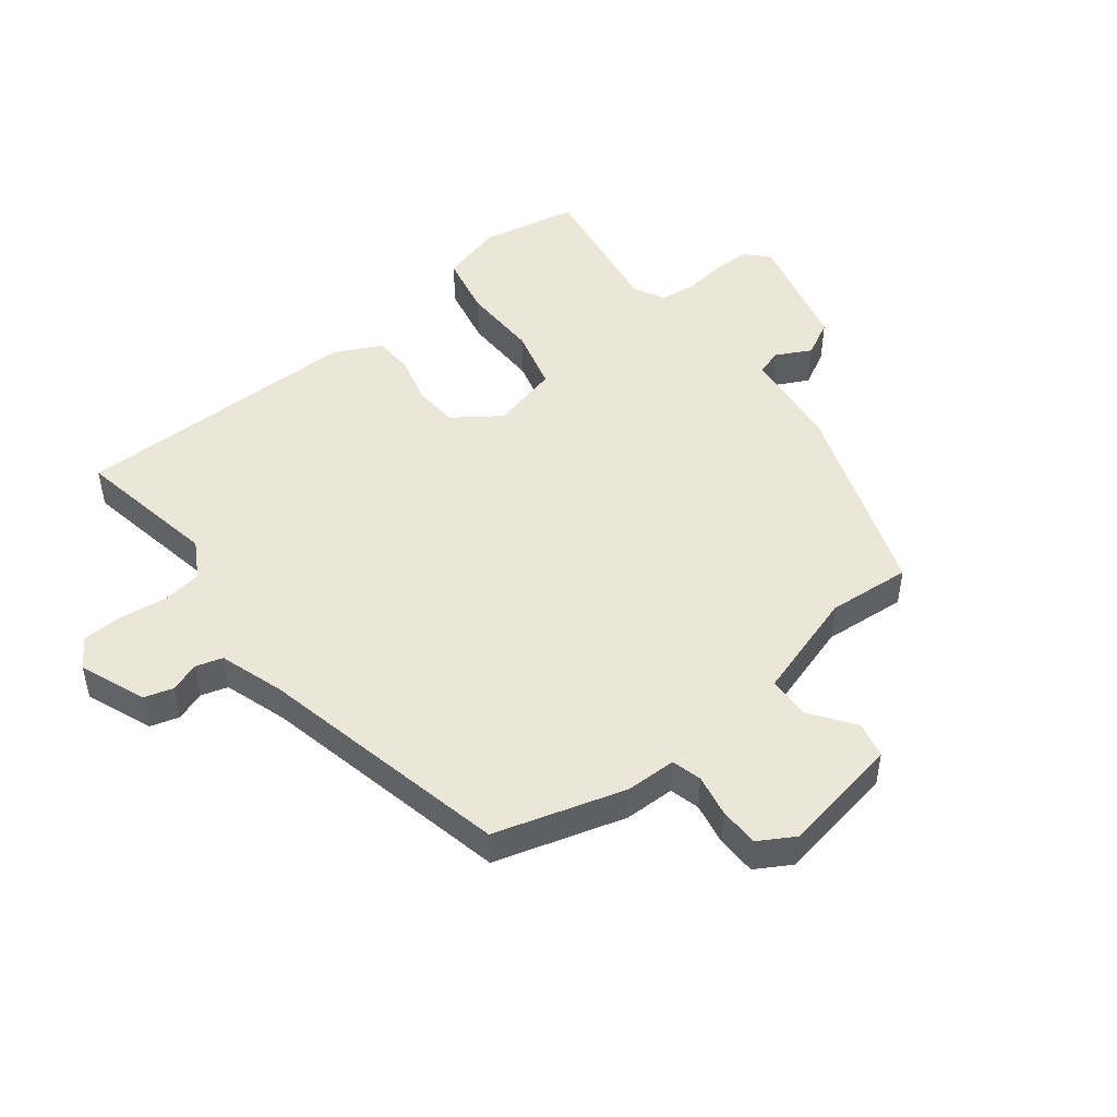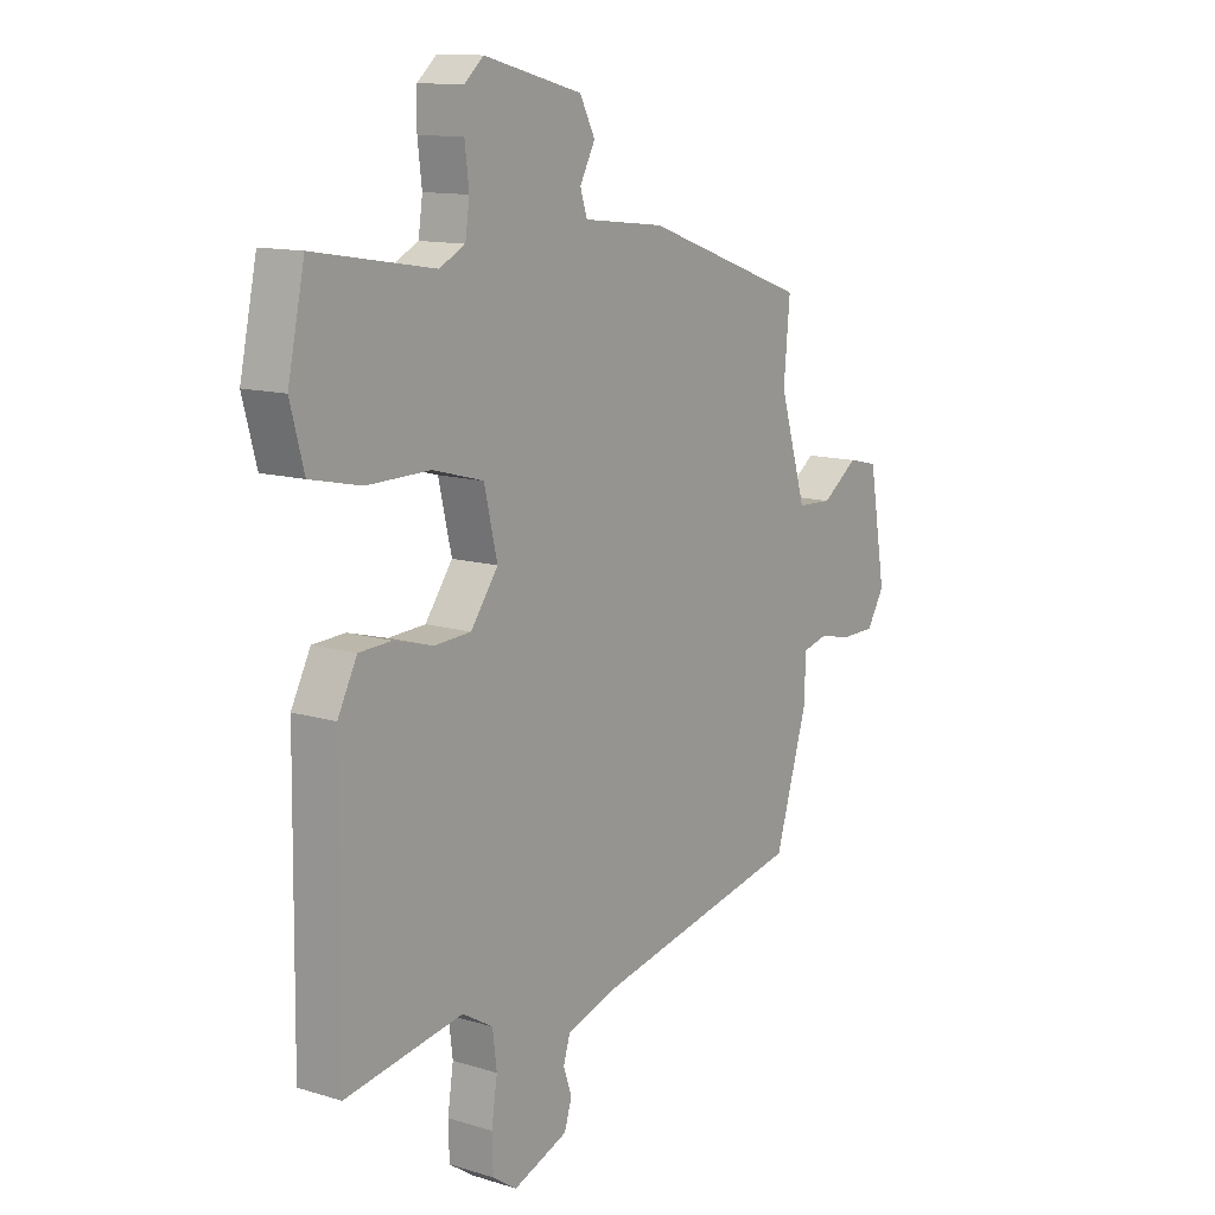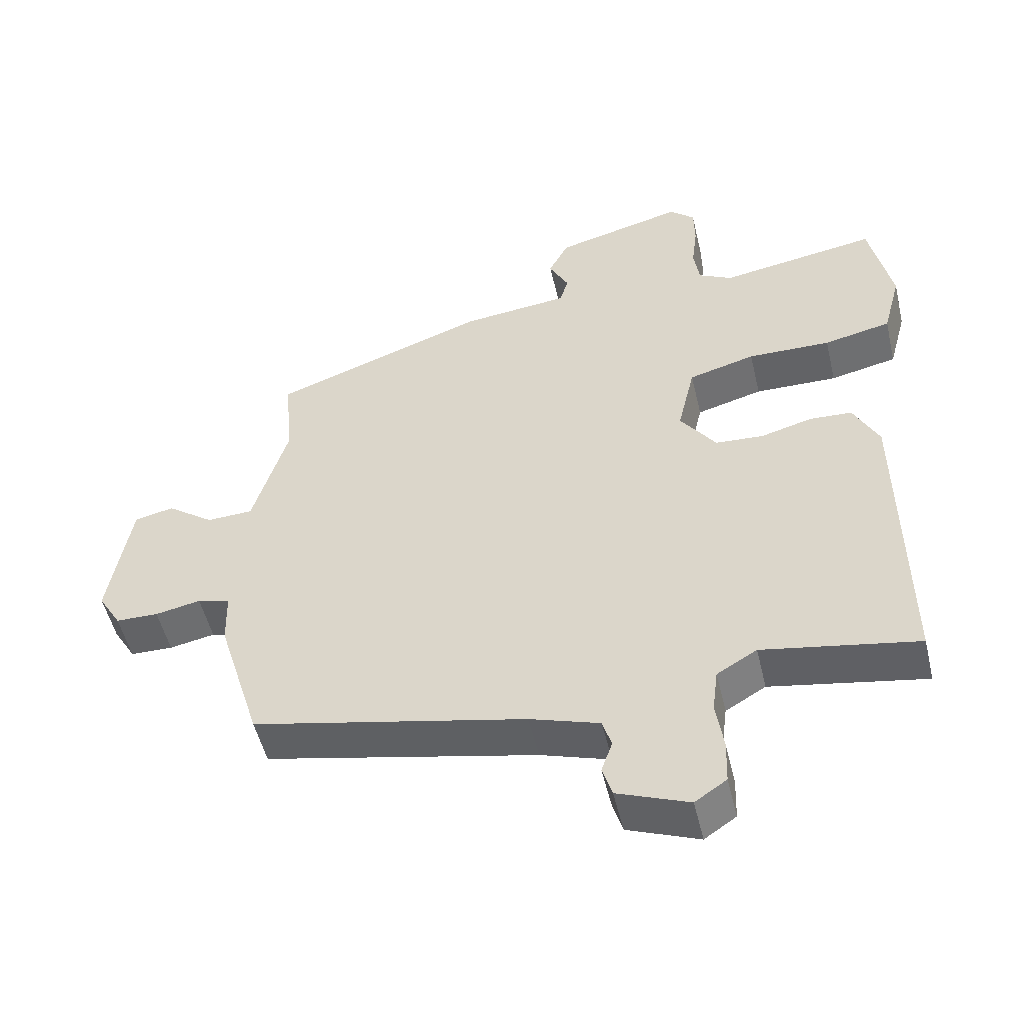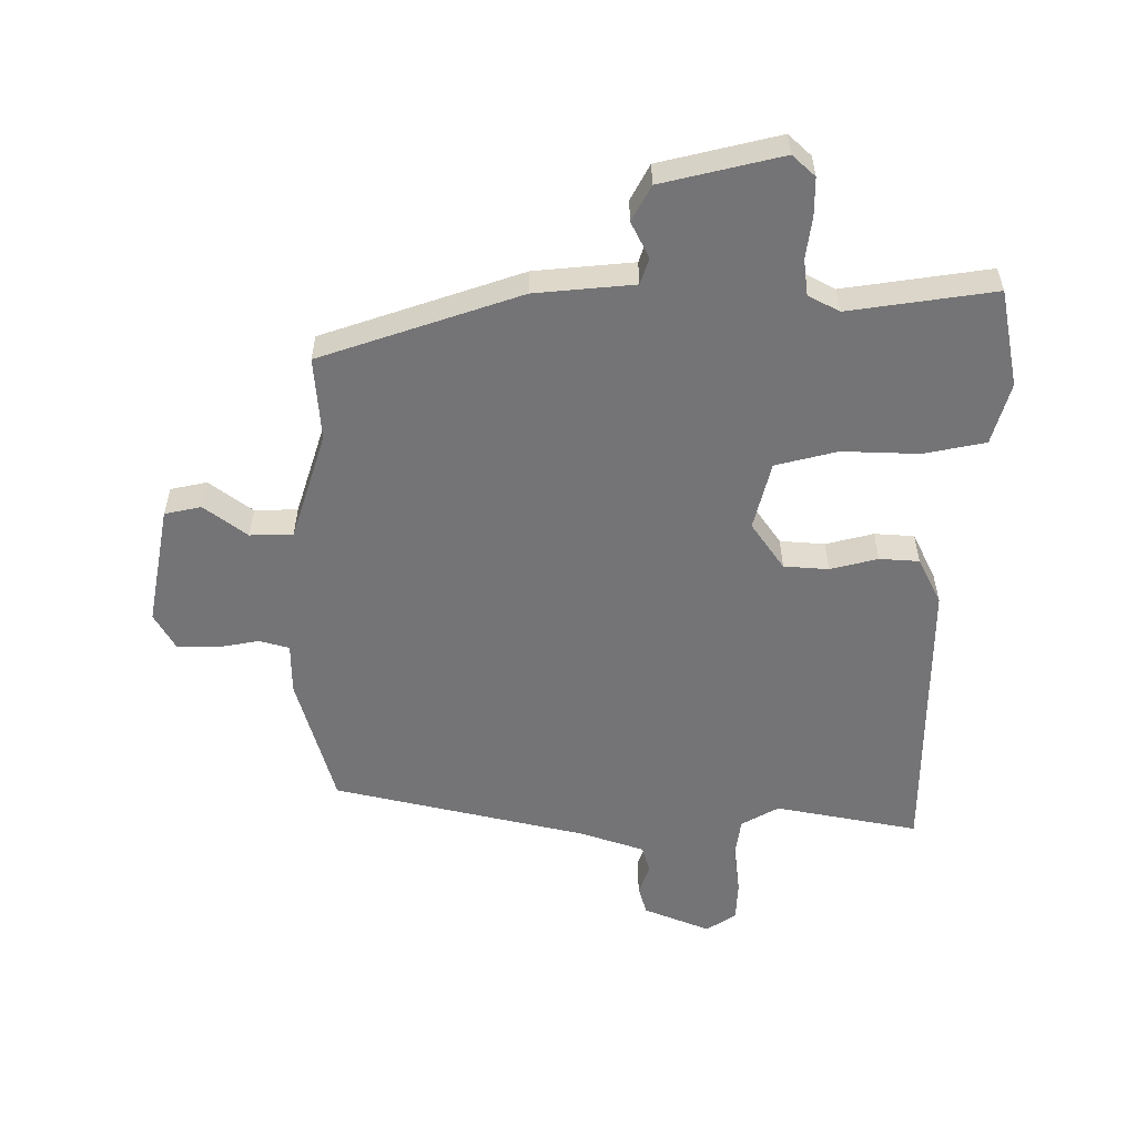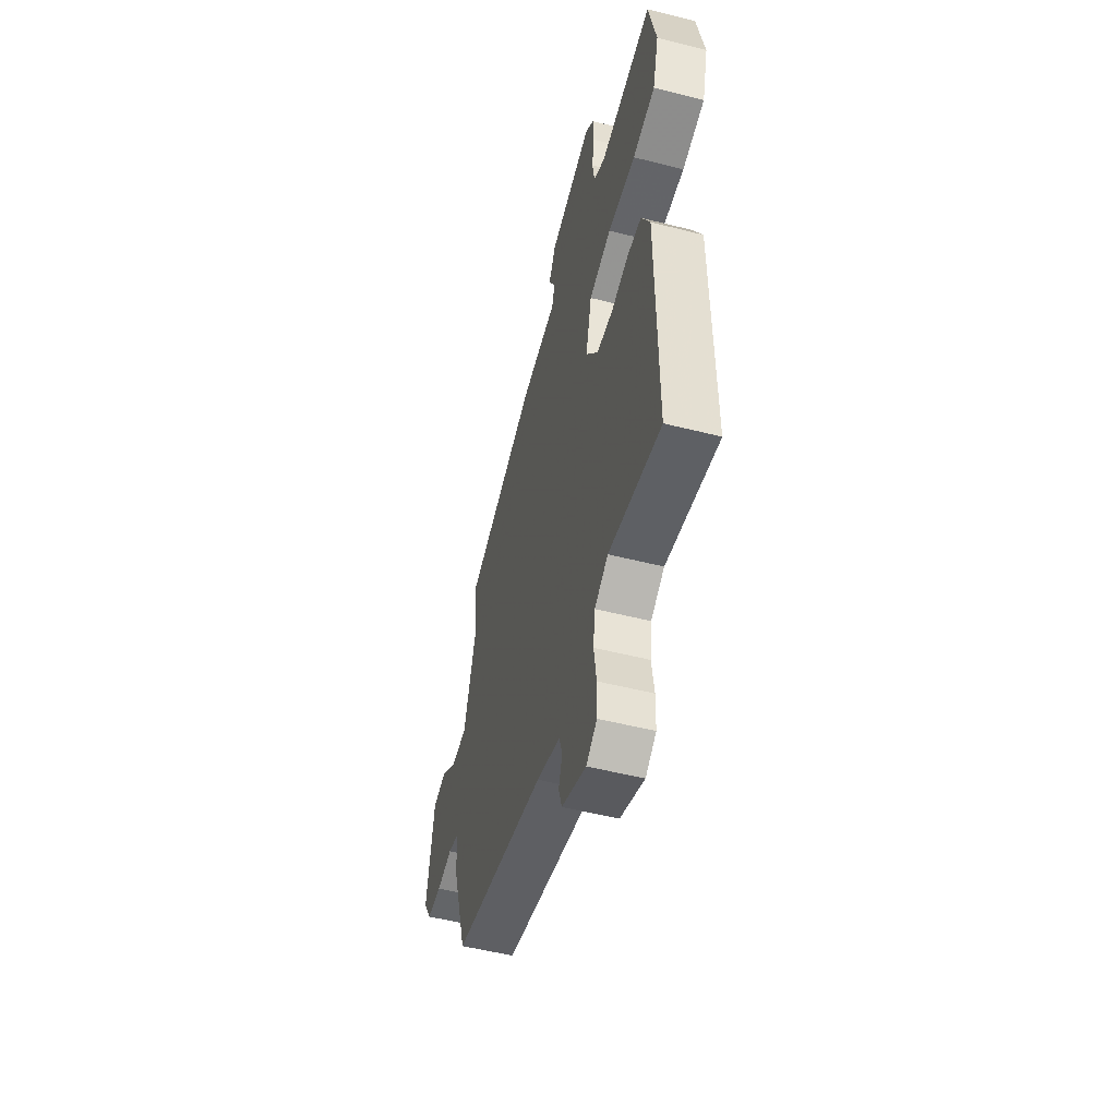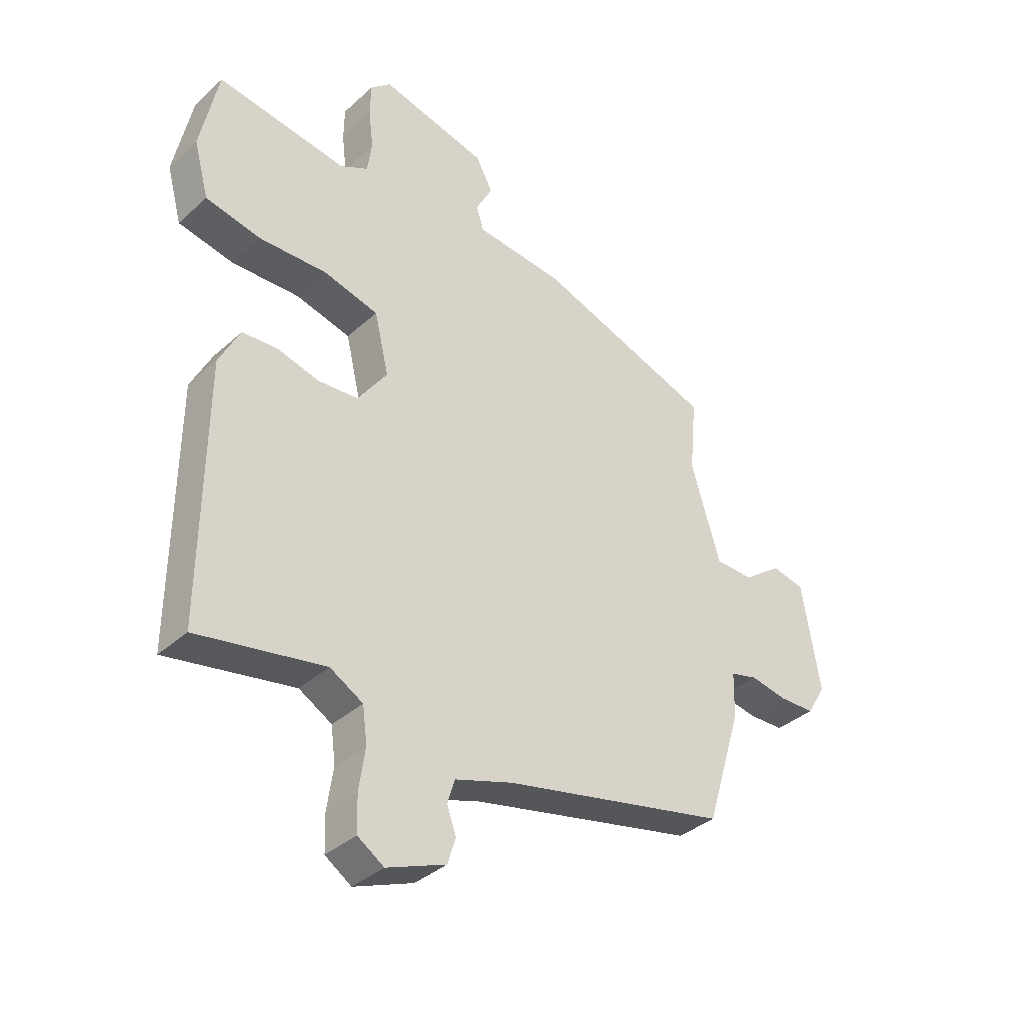
<metadata>
{"format":"obj","ext":"obj","renderer":"f3d","projection":"perspective","resolution":1024,"background":"white","views":[{"elev":48.6,"azim":-128.5,"up":"+Y"},{"elev":12.2,"azim":125.8,"up":"+Z"},{"elev":-51.2,"azim":13.2,"up":"+Z"},{"elev":-56.3,"azim":-1.0,"up":"+Y"},{"elev":-52.3,"azim":74.7,"up":"+Z"},{"elev":-36.0,"azim":139.6,"up":"+Z"}]}
</metadata>
<code>
v -0.473 0.07 -0.427
v -0.535 0.07 -0.224
v -0.537 0.07 -0.145
v -0.584 0.07 -0.133
v -0.65 0.07 -0.146
v -0.712 0.07 -0.145
v -0.745 0.07 -0.09
v -0.713 0.07 0.098
v -0.656 0.07 0.111
v -0.588 0.07 0.062
v -0.521 0.07 0.065
v -0.47 0.07 0.234
v -0.482 0.07 0.364
v -0.171 0.07 0.475
v -0.016 0.07 0.492
v -0.003 0.07 0.533
v -0.032 0.07 0.588
v -0.003 0.07 0.644
v 0.184 0.07 0.692
v 0.22 0.07 0.66
v 0.221 0.07 0.601
v 0.213 0.07 0.535
v 0.221 0.07 0.479
v 0.27 0.07 0.454
v 0.498 0.07 0.491
v 0.53 0.07 0.34
v 0.504 0.07 0.243
v 0.407 0.07 0.222
v 0.287 0.07 0.224
v 0.191 0.07 0.198
v 0.166 0.07 0.092
v 0.218 0.07 0.02
v 0.288 0.07 0.016
v 0.362 0.07 0.036
v 0.424 0.07 0.033
v 0.461 0.07 -0.039
v 0.466 0.07 -0.491
v 0.242 0.07 -0.452
v 0.184 0.07 -0.486
v 0.176 0.07 -0.549
v 0.187 0.07 -0.622
v 0.185 0.07 -0.685
v 0.139 0.07 -0.716
v 0.035 0.07 -0.676
v 0.021 0.07 -0.631
v 0.037 0.07 -0.585
v 0.024 0.07 -0.543
v -0.077 0.07 -0.511
v -0.473 0 -0.427
v -0.535 0 -0.224
v -0.537 0 -0.145
v -0.584 0 -0.133
v -0.65 0 -0.146
v -0.712 0 -0.145
v -0.745 0 -0.09
v -0.713 0 0.098
v -0.656 0 0.111
v -0.588 0 0.062
v -0.521 0 0.065
v -0.47 0 0.234
v -0.482 0 0.364
v -0.171 0 0.475
v -0.016 0 0.492
v -0.003 0 0.533
v -0.032 0 0.588
v -0.003 0 0.644
v 0.184 0 0.692
v 0.22 0 0.66
v 0.221 0 0.601
v 0.213 0 0.535
v 0.221 0 0.479
v 0.27 0 0.454
v 0.498 0 0.491
v 0.53 0 0.34
v 0.504 0 0.243
v 0.407 0 0.222
v 0.287 0 0.224
v 0.191 0 0.198
v 0.166 0 0.092
v 0.218 0 0.02
v 0.288 0 0.016
v 0.362 0 0.036
v 0.424 0 0.033
v 0.461 0 -0.039
v 0.466 0 -0.491
v 0.242 0 -0.452
v 0.184 0 -0.486
v 0.176 0 -0.549
v 0.187 0 -0.622
v 0.185 0 -0.685
v 0.139 0 -0.716
v 0.035 0 -0.676
v 0.021 0 -0.631
v 0.037 0 -0.585
v 0.024 0 -0.543
v -0.077 0 -0.511
f 43 44 45 46
f 43 46 47
f 40 41 42 43
f 39 40 43 47
f 38 39 47 48
f 36 37 38
f 33 34 35 36
f 32 33 36 38
f 31 32 38 48
f 26 27 28 29
f 24 25 26 29
f 23 24 29 30
f 22 23 30 31
f 20 21 22
f 16 17 18 19
f 15 16 19 20
f 12 13 14 15
f 11 12 15
f 11 15 20 22
f 7 8 9 10
f 7 10 11
f 4 5 6 7
f 3 4 7 11
f 11 22 31 48
f 3 11 48
f 1 2 3 48
f 94 93 92 91
f 95 94 91
f 91 90 89 88
f 95 91 88 87
f 96 95 87 86
f 86 85 84
f 84 83 82 81
f 86 84 81 80
f 96 86 80 79
f 77 76 75 74
f 77 74 73 72
f 78 77 72 71
f 79 78 71 70
f 70 69 68
f 67 66 65 64
f 68 67 64 63
f 63 62 61 60
f 63 60 59
f 70 68 63 59
f 58 57 56 55
f 59 58 55
f 55 54 53 52
f 59 55 52 51
f 96 79 70 59
f 96 59 51
f 96 51 50 49
f 1 49 50 2
f 2 50 51 3
f 3 51 52 4
f 4 52 53 5
f 5 53 54 6
f 6 54 55 7
f 7 55 56 8
f 8 56 57 9
f 9 57 58 10
f 10 58 59 11
f 11 59 60 12
f 12 60 61 13
f 13 61 62 14
f 14 62 63 15
f 15 63 64 16
f 16 64 65 17
f 17 65 66 18
f 18 66 67 19
f 19 67 68 20
f 20 68 69 21
f 21 69 70 22
f 22 70 71 23
f 23 71 72 24
f 24 72 73 25
f 25 73 74 26
f 26 74 75 27
f 27 75 76 28
f 28 76 77 29
f 29 77 78 30
f 30 78 79 31
f 31 79 80 32
f 32 80 81 33
f 33 81 82 34
f 34 82 83 35
f 35 83 84 36
f 36 84 85 37
f 37 85 86 38
f 38 86 87 39
f 39 87 88 40
f 40 88 89 41
f 41 89 90 42
f 42 90 91 43
f 43 91 92 44
f 44 92 93 45
f 45 93 94 46
f 46 94 95 47
f 47 95 96 48
f 48 96 49 1

</code>
